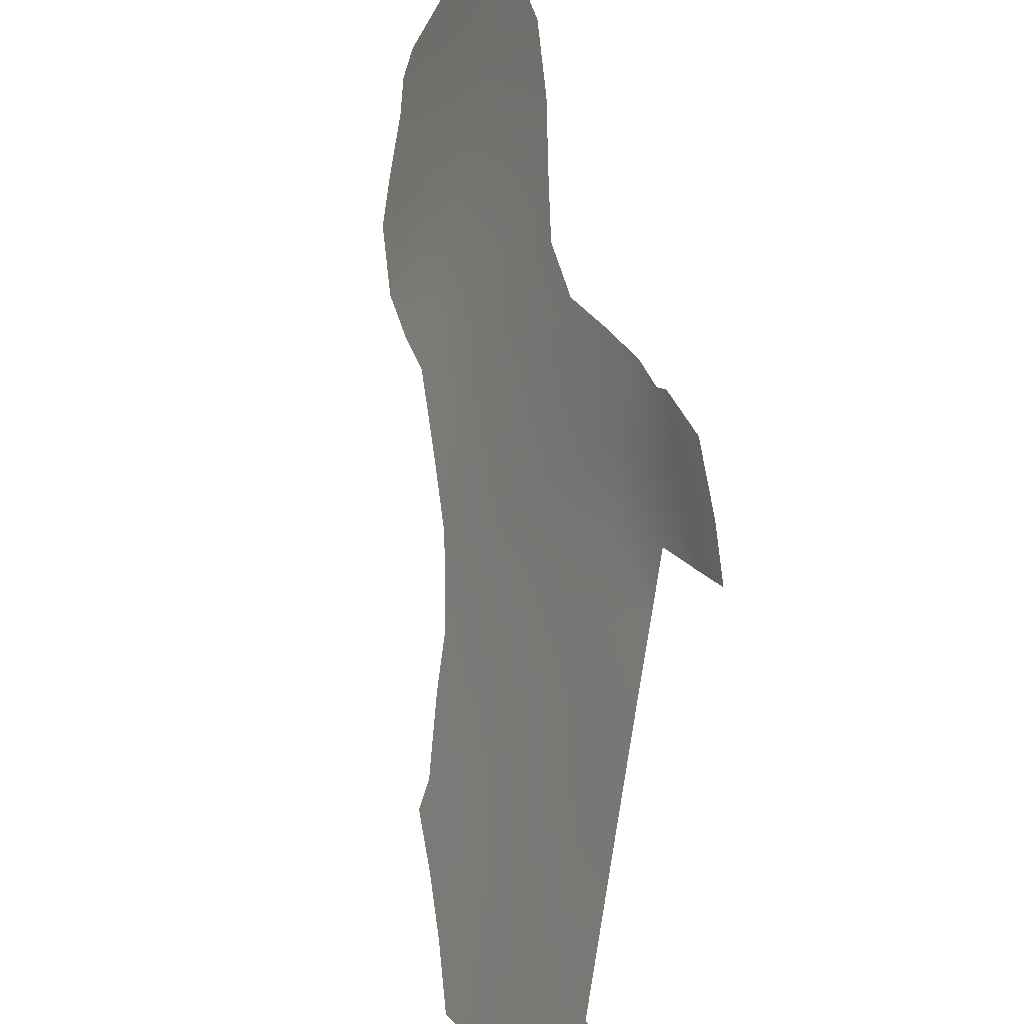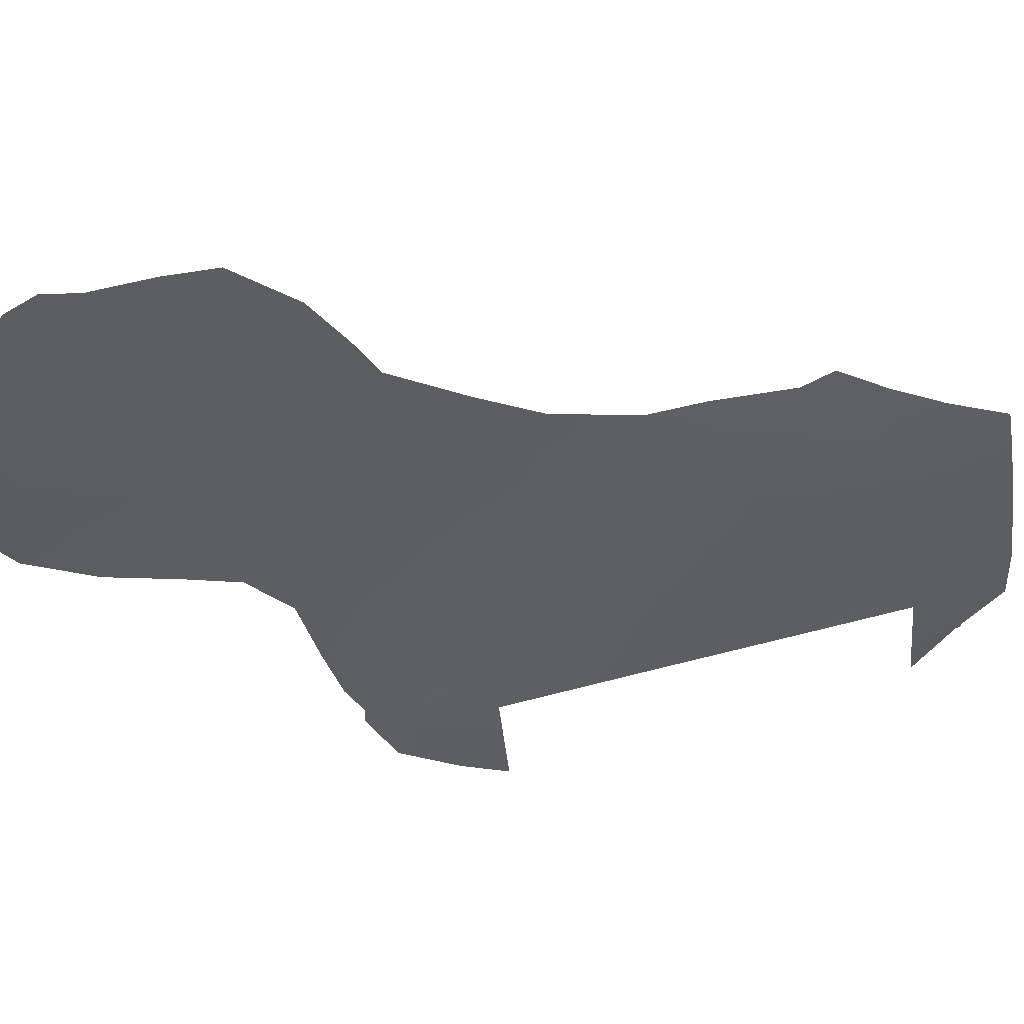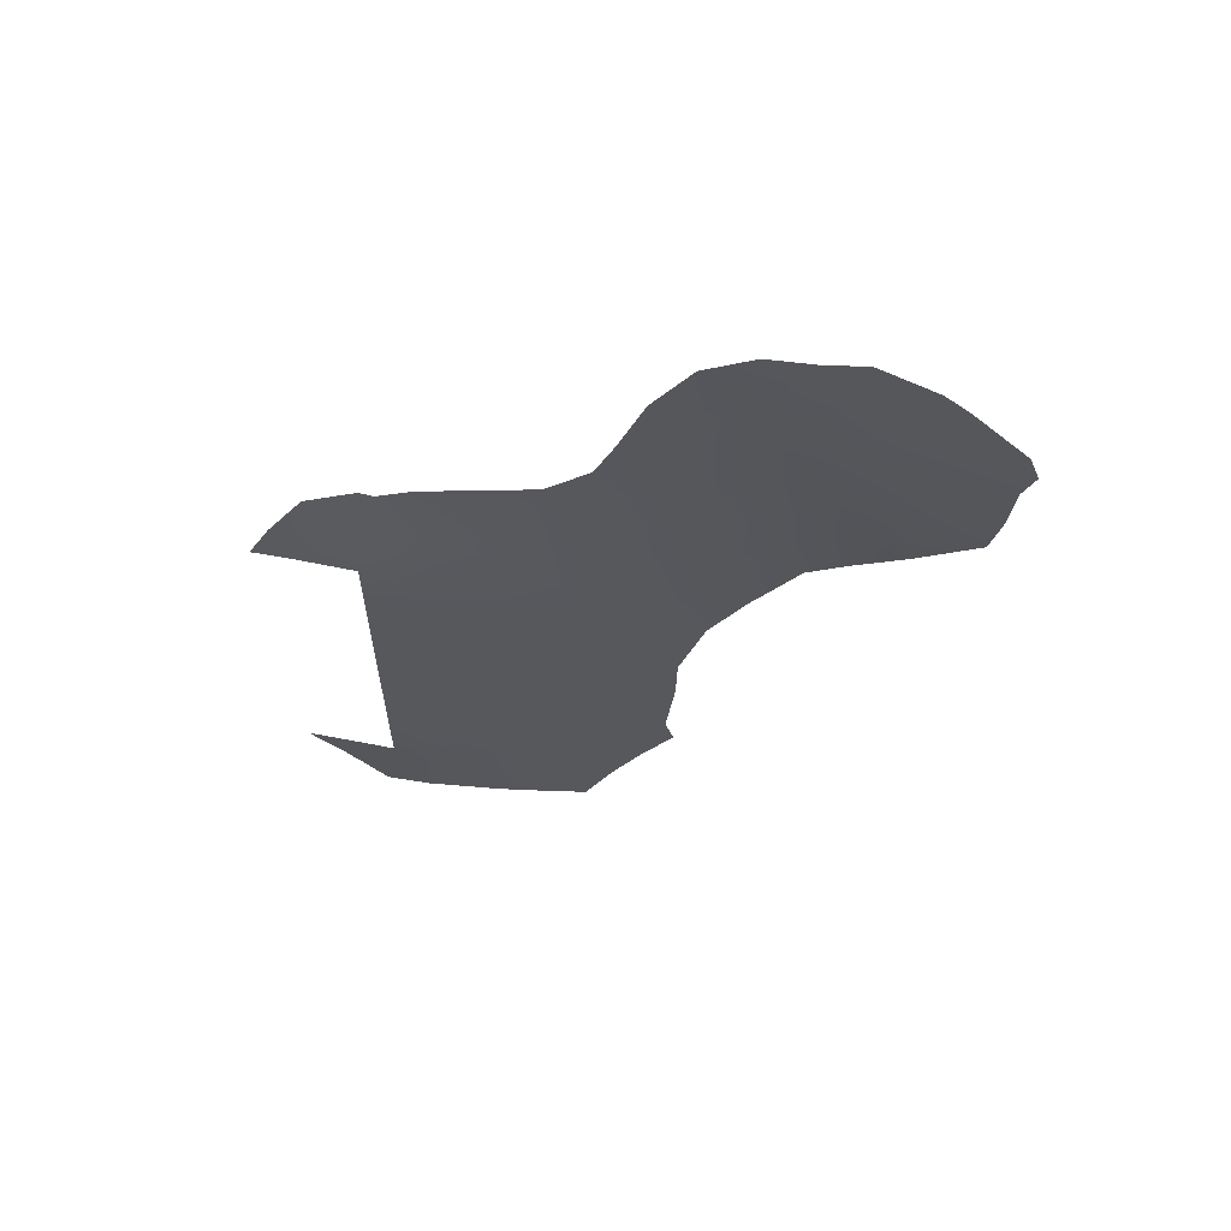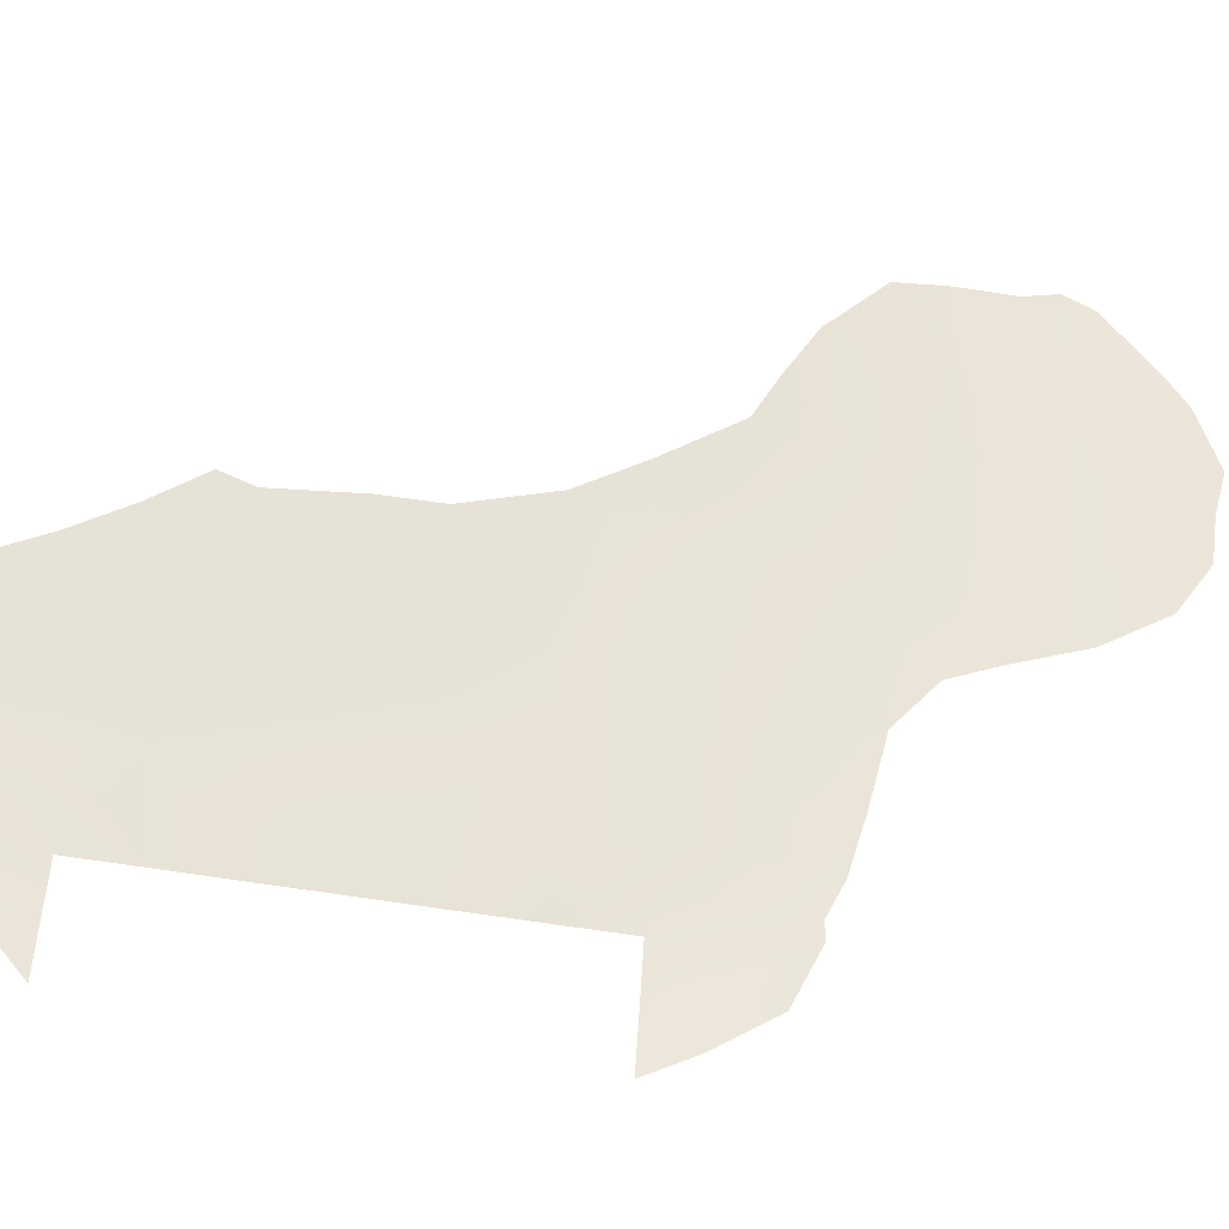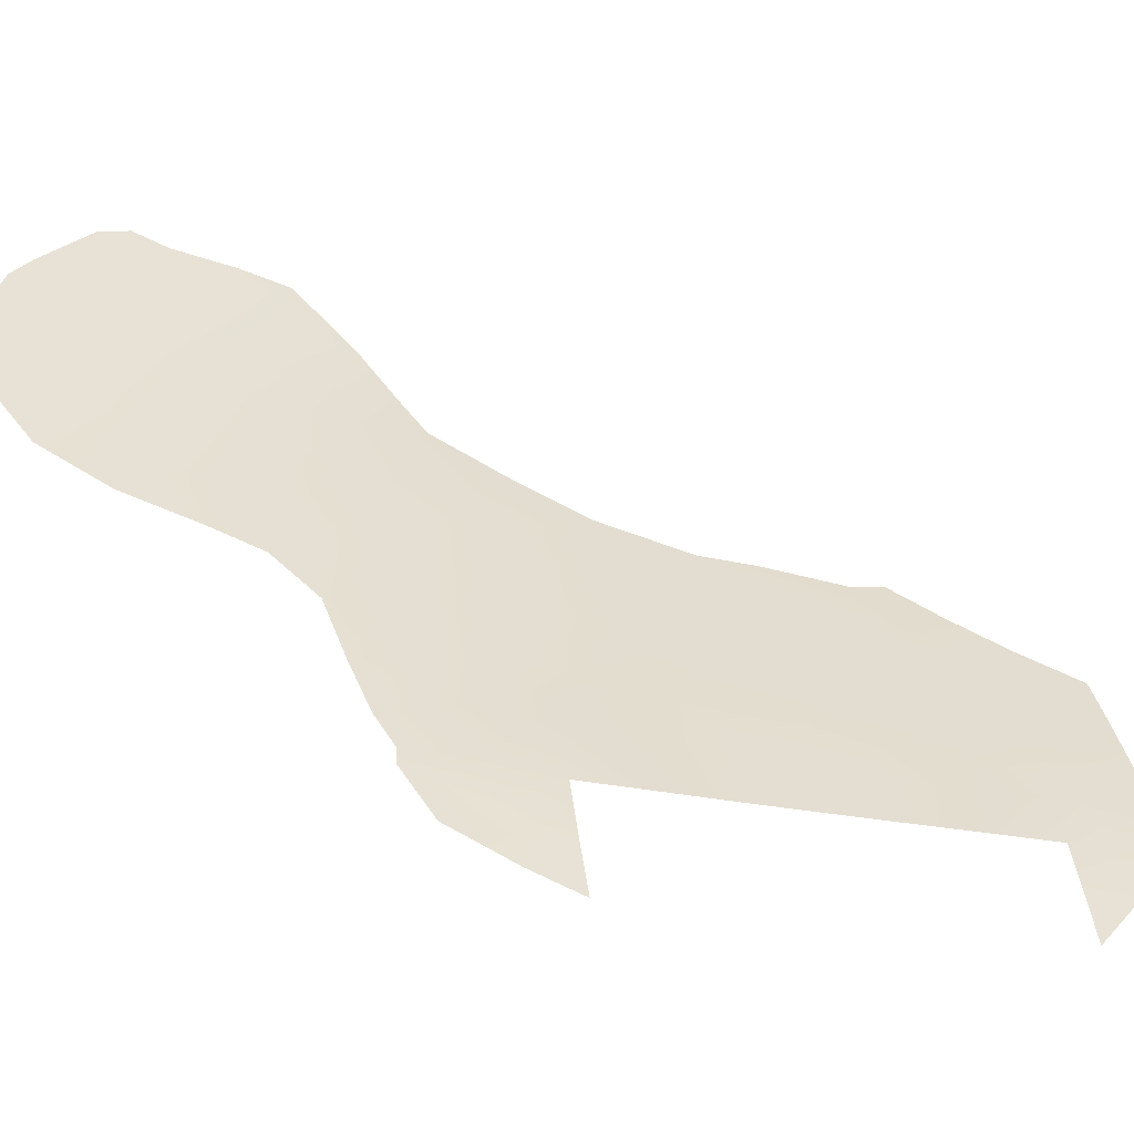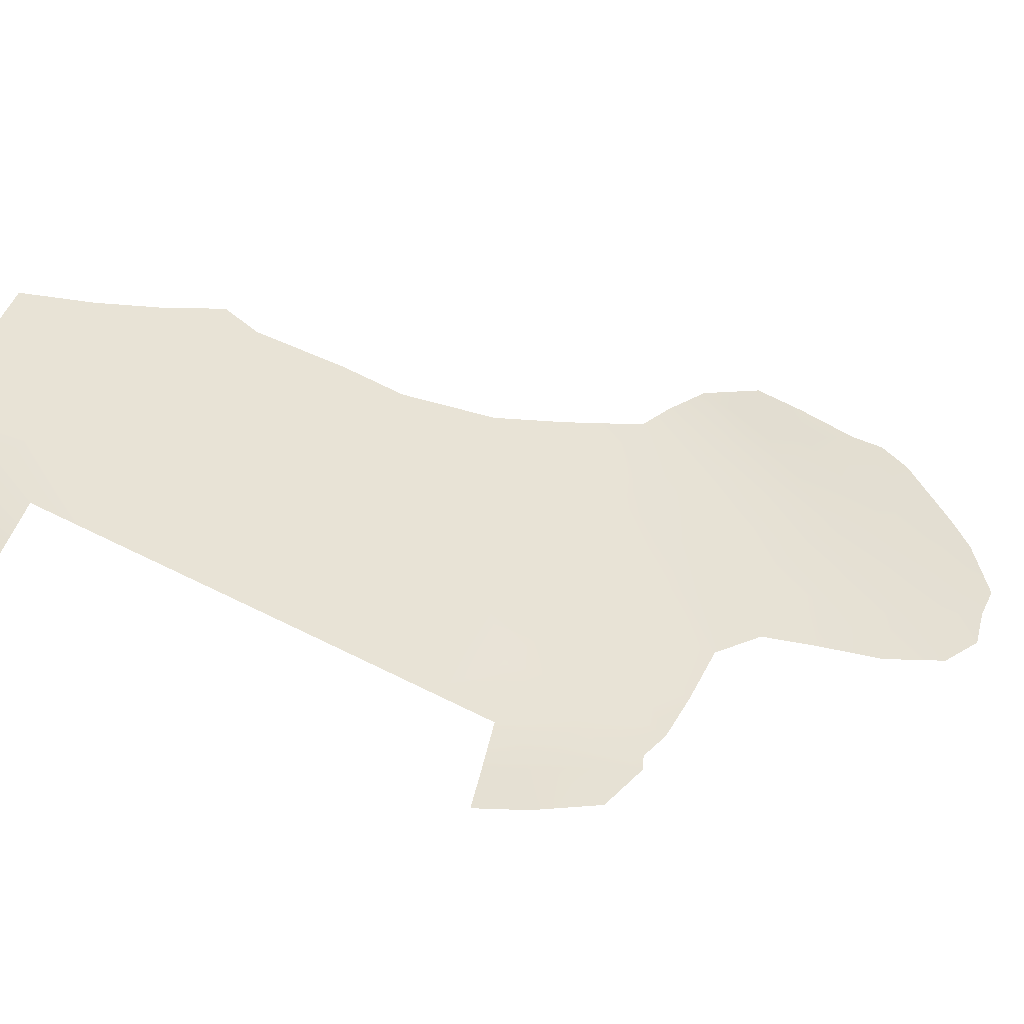
<metadata>
{"format":"obj","ext":"obj","renderer":"f3d","projection":"perspective","resolution":1024,"background":"white","views":[{"elev":-76.7,"azim":171.7,"up":"+Z"},{"elev":71.9,"azim":-104.0,"up":"+Z"},{"elev":62.0,"azim":-56.8,"up":"+Y"},{"elev":-56.7,"azim":79.9,"up":"+Z"},{"elev":-24.4,"azim":-110.6,"up":"+Z"},{"elev":-76.7,"azim":63.6,"up":"+Z"}]}
</metadata>
<code>
v -96.92 -38.21 79.35
v -92.63 -35.8 87.03
v -94.06 -37.5 84.34
v -97.89 -38 77.7
v -97.37 -36.23 78.29
v -93.34 -38.52 85.65
v -92.61 -29.81 87.41
v -90.94 -30.37 91.24
v -91.2 -34.1 89.93
v -97.89 -45.71 77.71
v -97.21 -47.21 78.92
v -96.37 -44.4 80.41
v -95.87 -49.83 81.27
v -98.58 -38 75.93
v -97.9 -50 77.73
v -94.22 -43.48 84.12
v -91.87 -32.85 88.68
v -96.18 -41.06 80.72
v -91.84 -30.56 89.08
v -97.9 -48.11 77.72
v -93.37 -32.38 85.71
v -92.63 -31.52 87.24
v -95.23 -34.58 82.11
v -90.71 -33.29 91.22
v -93.91 -41.71 84.65
v -96.61 -35.91 79.62
v -91.11 -36.05 89.73
v -93.85 -28.64 84.78
v -90.49 -35.16 91.21
v -94.73 -52.8 83.21
v -98.43 -51.45 76.3
v -98.45 -51.32 76.27
v -97.97 -52.76 77.26
v -98.39 -51.49 76.38
v -98.99 -50 75.02
v -95.1 -33.19 82.3
v -94.46 -32.07 83.53
v -89.96 -33.51 93.04
v -93.36 -26.83 85.87
v -91.66 -36.64 88.68
v -91.09 -26.24 91.34
v -98.15 -35.01 76.32
v -93.27 -48.1 85.69
v -93.42 -47.12 85.46
v -92.34 -38.73 87.39
v -97.39 -34.32 77.75
v -93.28 -43.03 85.72
v -96.01 -33.57 80.52
v -90.02 -30.32 93.5
v -89.96 -29.33 93.83
v -94.28 -51.07 83.98
v -93.79 -49.51 84.81
v -99.08 -38 74.72
v -91.76 -25.51 89.71
v -90.12 -28.45 93.53
v -92.24 -25.79 88.55
v -94.19 -30.64 84.09
v -92.78 -25.89 87.26
v -92.89 -40.54 86.41
v -97.19 -34.37 78.18
v -96.76 -33.94 79.07
v -97.89 -39.76 77.7
v -95.86 -35.27 80.95
v -93 -28.45 86.65
v -95.91 -51.55 81.19
v -94.05 -48.28 84.38
v -93.48 -34.68 85.45
v -96.21 -52.91 80.64
v -96.57 -48.54 80.04
v -95.3 -52.85 82.24
v -98.53 -50 76.16
v -97.35 -52.91 78.53
v -96.97 -40.46 79.3
v -93.92 -31.62 84.66
v -97.32 -48.92 78.74
v -97.88 -42 77.69
v -94.95 -36.27 82.71
v -94.13 -33.1 84.22
v -89.97 -32.08 93.32
v -91.87 -34.91 88.51
v -92.19 -28.59 88.48
v -95.97 -39.25 81.03
v -91.25 -27.17 90.85
v -90.63 -28.72 92.22
v -98.05 -36.46 76.86
v -96.42 -46.55 80.32
v -94.86 -38.44 82.95
v -97.89 -43.83 77.7
v -97.03 -42.97 79.22
v -95.47 -45.84 81.98
v -91.18 -32.16 90.28
v -94.81 -42.15 83.1
v -95.8 -42.54 81.4
v -92.64 -33.69 87.11
v -94.8 -49.4 83.11
v -90.51 -31.92 92.04
v -93.39 -30.28 85.75
v -91.87 -27.06 89.33
v -92.55 -27.05 87.74
v -94.42 -34.83 83.66
v -91.42 -28.72 90.27
v -90.78 -26.88 92.05
v -98.73 -36.67 75.34
v -95.61 -47.82 81.73
v -93.29 -44.7 85.69
v -95.78 -37.23 81.23
v -92.68 -37.46 86.87
v -93.97 -39.94 84.54
v -95.25 -44 82.35
v -97.2 -45.25 78.92
v -95.15 -51.24 82.5
v -97.91 -51.31 77.52
v -96.91 -50.77 79.44
v -93.32 -36.73 85.72
v -94.23 -45.45 84.1
v -94.6 -47.19 83.46
v -94.97 -40.52 82.8
v -94.05 -36 84.37
f 65 68 113
f 35 71 32
f 15 20 75
f 99 81 64
f 81 98 101
f 92 117 25
f 2 80 40
f 73 18 89
f 21 22 94
f 98 54 83
f 100 23 36
f 97 64 7
f 78 100 36
f 23 48 36
f 117 18 82
f 8 101 84
f 83 102 84
f 94 80 2
f 100 67 118
f 91 24 9
f 5 46 60
f 26 60 61
f 96 91 8
f 104 69 86
f 69 75 11
f 92 16 109
f 109 90 12
f 63 77 106
f 106 82 1
f 117 92 93
f 66 44 43
f 62 4 1
f 4 5 1
f 28 64 97
f 64 28 39
f 95 66 52
f 5 26 1
f 19 7 81
f 113 68 72
f 112 72 33
f 24 38 29
f 13 111 65
f 76 62 73
f 69 13 113
f 113 13 65
f 64 81 7
f 22 7 19
f 74 37 57
f 9 29 27
f 24 96 38
f 79 38 96
f 4 14 85
f 63 26 61
f 86 110 12
f 5 4 85
f 46 85 42
f 5 85 46
f 20 10 11
f 114 107 6
f 110 86 11
f 110 88 89
f 88 76 89
f 10 88 110
f 110 89 12
f 86 90 104
f 83 101 98
f 81 99 98
f 8 91 19
f 19 17 22
f 22 17 94
f 82 87 117
f 16 92 25
f 93 109 12
f 27 80 9
f 80 27 40
f 49 84 50
f 52 66 43
f 95 52 51
f 2 114 67
f 21 67 78
f 67 100 78
f 103 14 53
f 31 32 34
f 78 37 74
f 78 74 21
f 74 97 21
f 21 97 22
f 67 21 94
f 113 15 75
f 113 75 69
f 83 54 41
f 56 98 99
f 23 100 77
f 77 100 118
f 22 97 7
f 17 80 94
f 80 17 9
f 36 37 78
f 16 25 47
f 82 18 73
f 39 99 64
f 58 99 39
f 101 83 84
f 83 41 102
f 84 102 55
f 67 94 2
f 85 103 42
f 25 59 47
f 82 106 87
f 17 91 9
f 57 97 74
f 97 57 28
f 8 84 49
f 8 49 96
f 79 96 49
f 96 24 91
f 104 13 69
f 93 12 89
f 56 99 58
f 66 116 44
f 54 98 56
f 91 17 19
f 87 108 117
f 16 47 105
f 93 92 109
f 12 90 86
f 106 77 87
f 77 3 87
f 95 111 13
f 104 95 13
f 26 63 106
f 63 23 77
f 107 2 40
f 45 107 40
f 26 106 1
f 18 117 93
f 89 18 93
f 45 6 107
f 6 45 59
f 81 101 19
f 101 8 19
f 63 61 48
f 60 26 5
f 84 55 50
f 9 24 29
f 111 70 65
f 11 75 20
f 48 23 63
f 85 14 103
f 112 34 32
f 71 15 112
f 112 32 71
f 112 33 34
f 111 30 70
f 51 30 111
f 65 70 68
f 72 112 113
f 51 111 95
f 1 73 62
f 76 73 89
f 69 11 86
f 107 114 2
f 11 10 110
f 6 3 114
f 59 25 108
f 16 115 109
f 112 15 113
f 115 16 105
f 1 82 73
f 104 116 95
f 115 116 90
f 109 115 90
f 116 115 44
f 108 6 59
f 3 6 108
f 90 116 104
f 116 66 95
f 3 108 87
f 115 105 44
f 118 67 114
f 25 117 108
f 77 118 3
f 114 3 118

</code>
